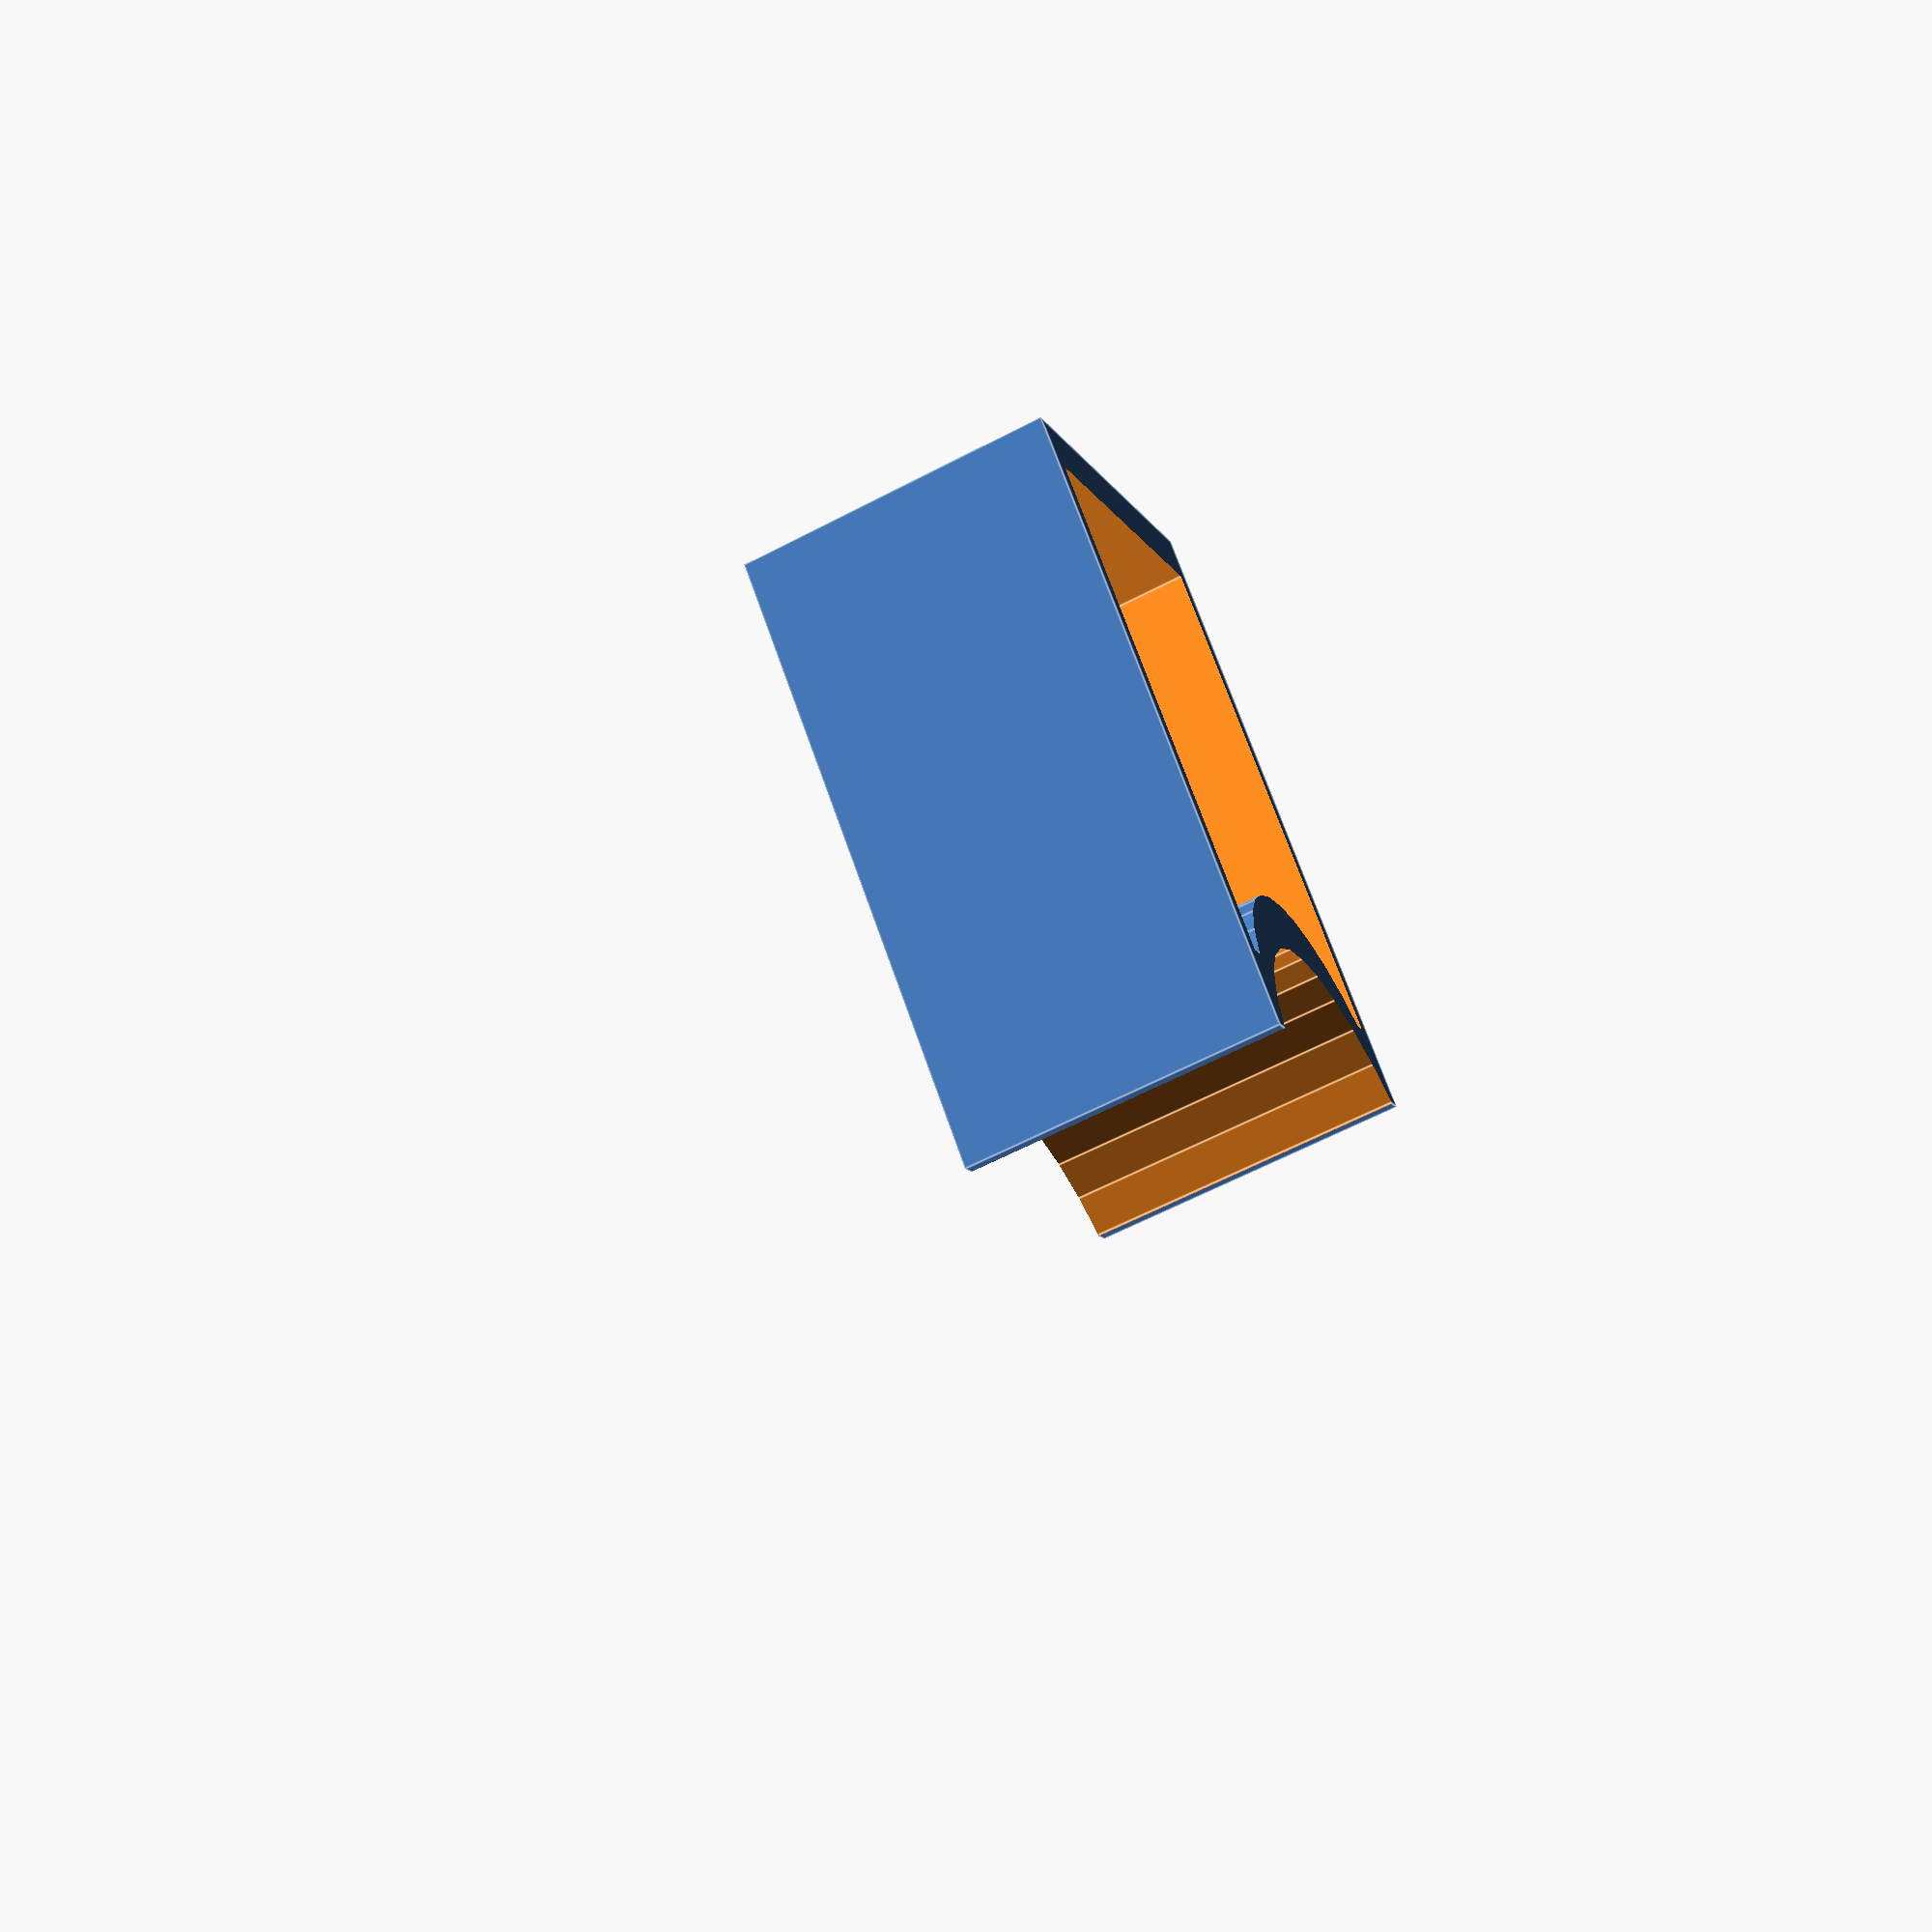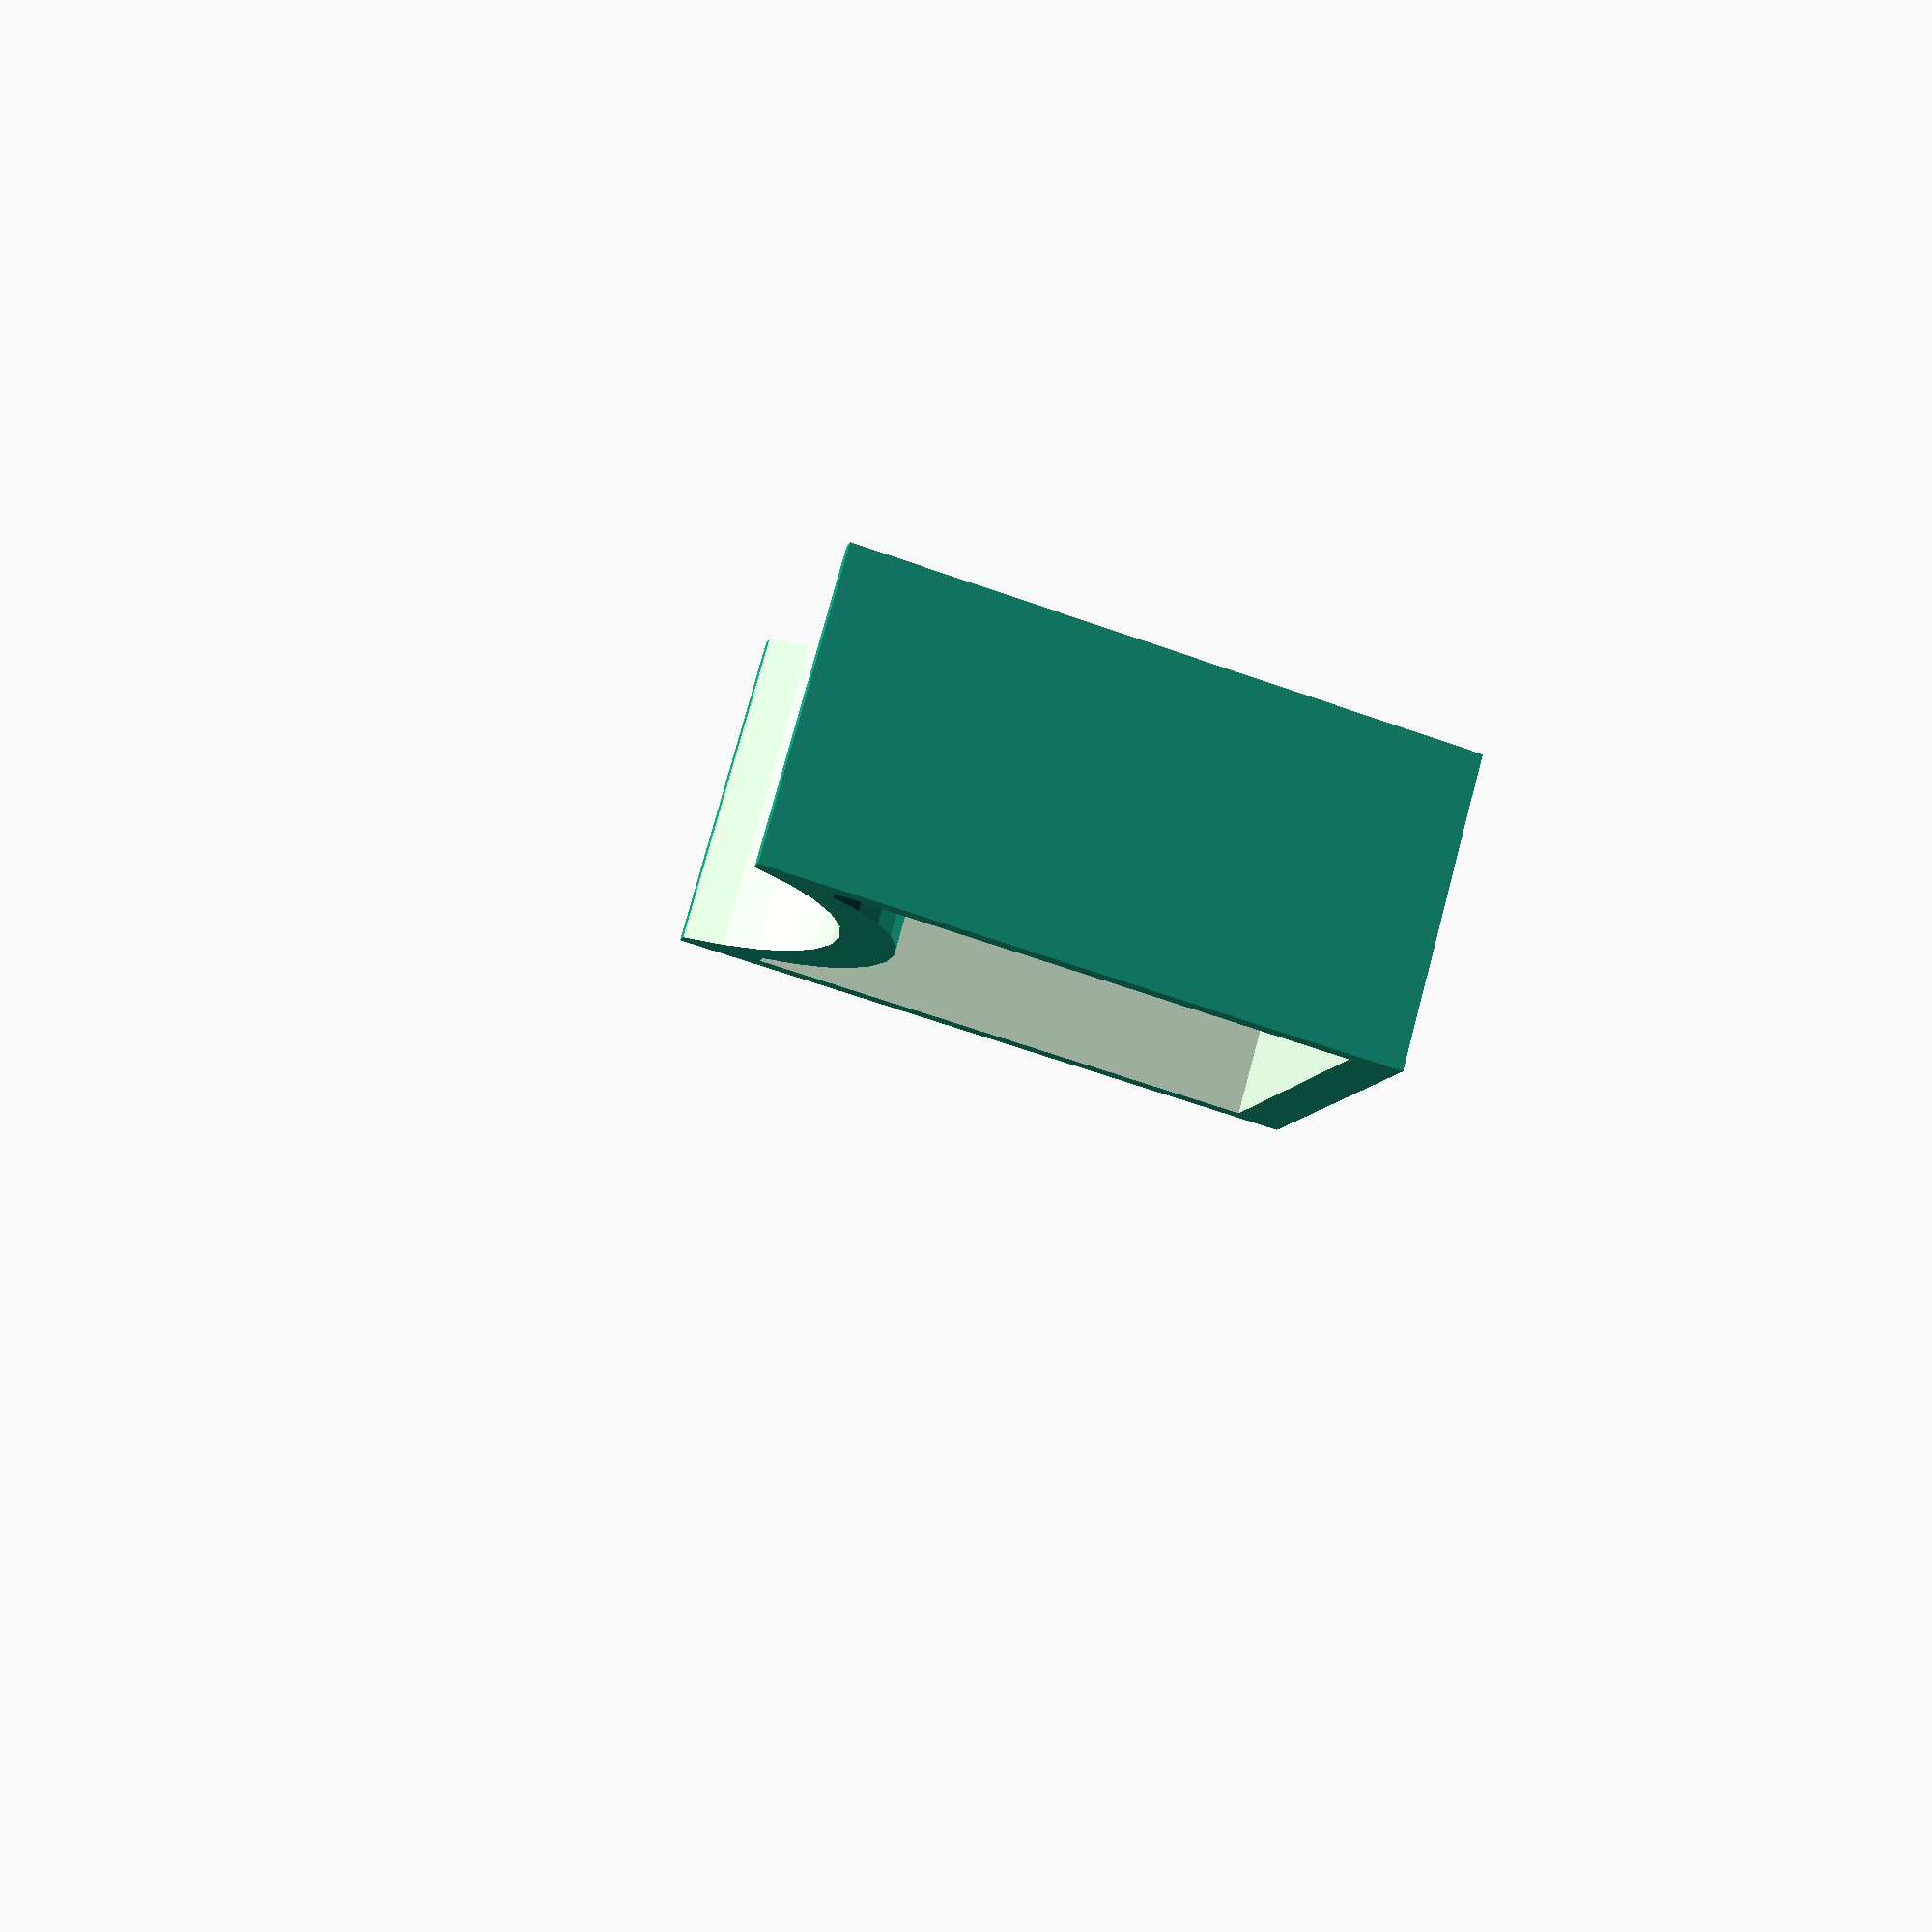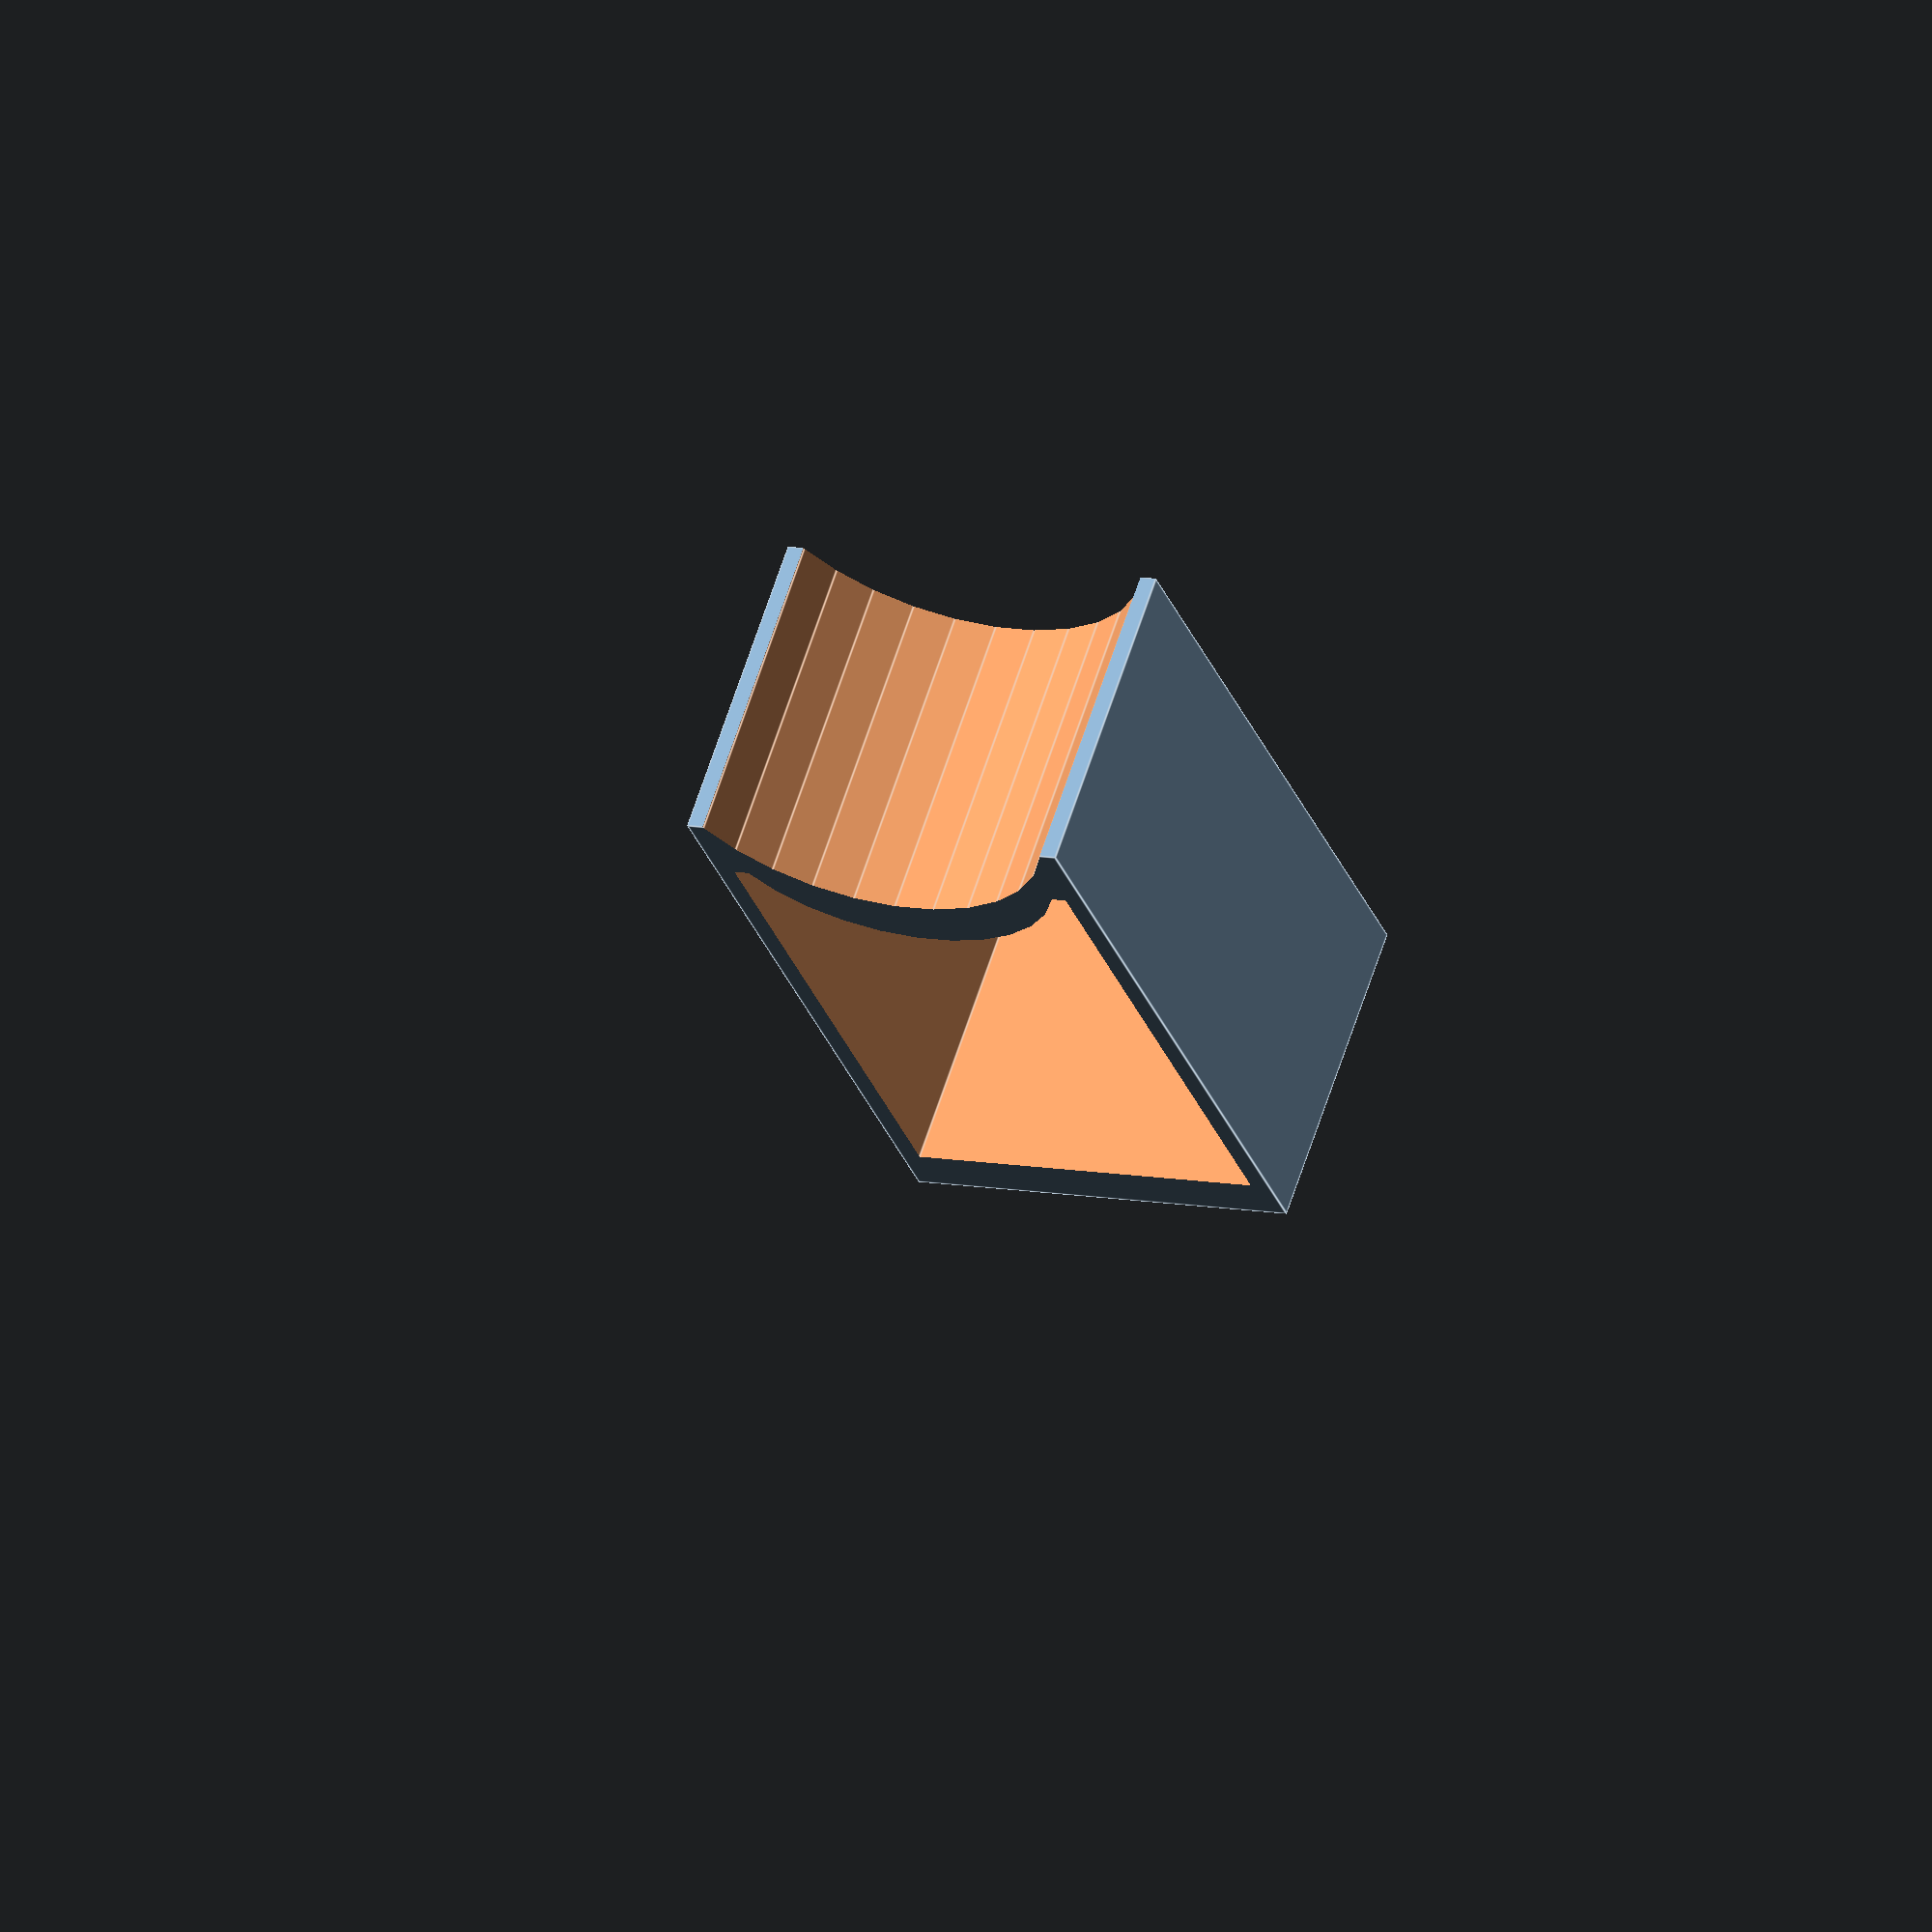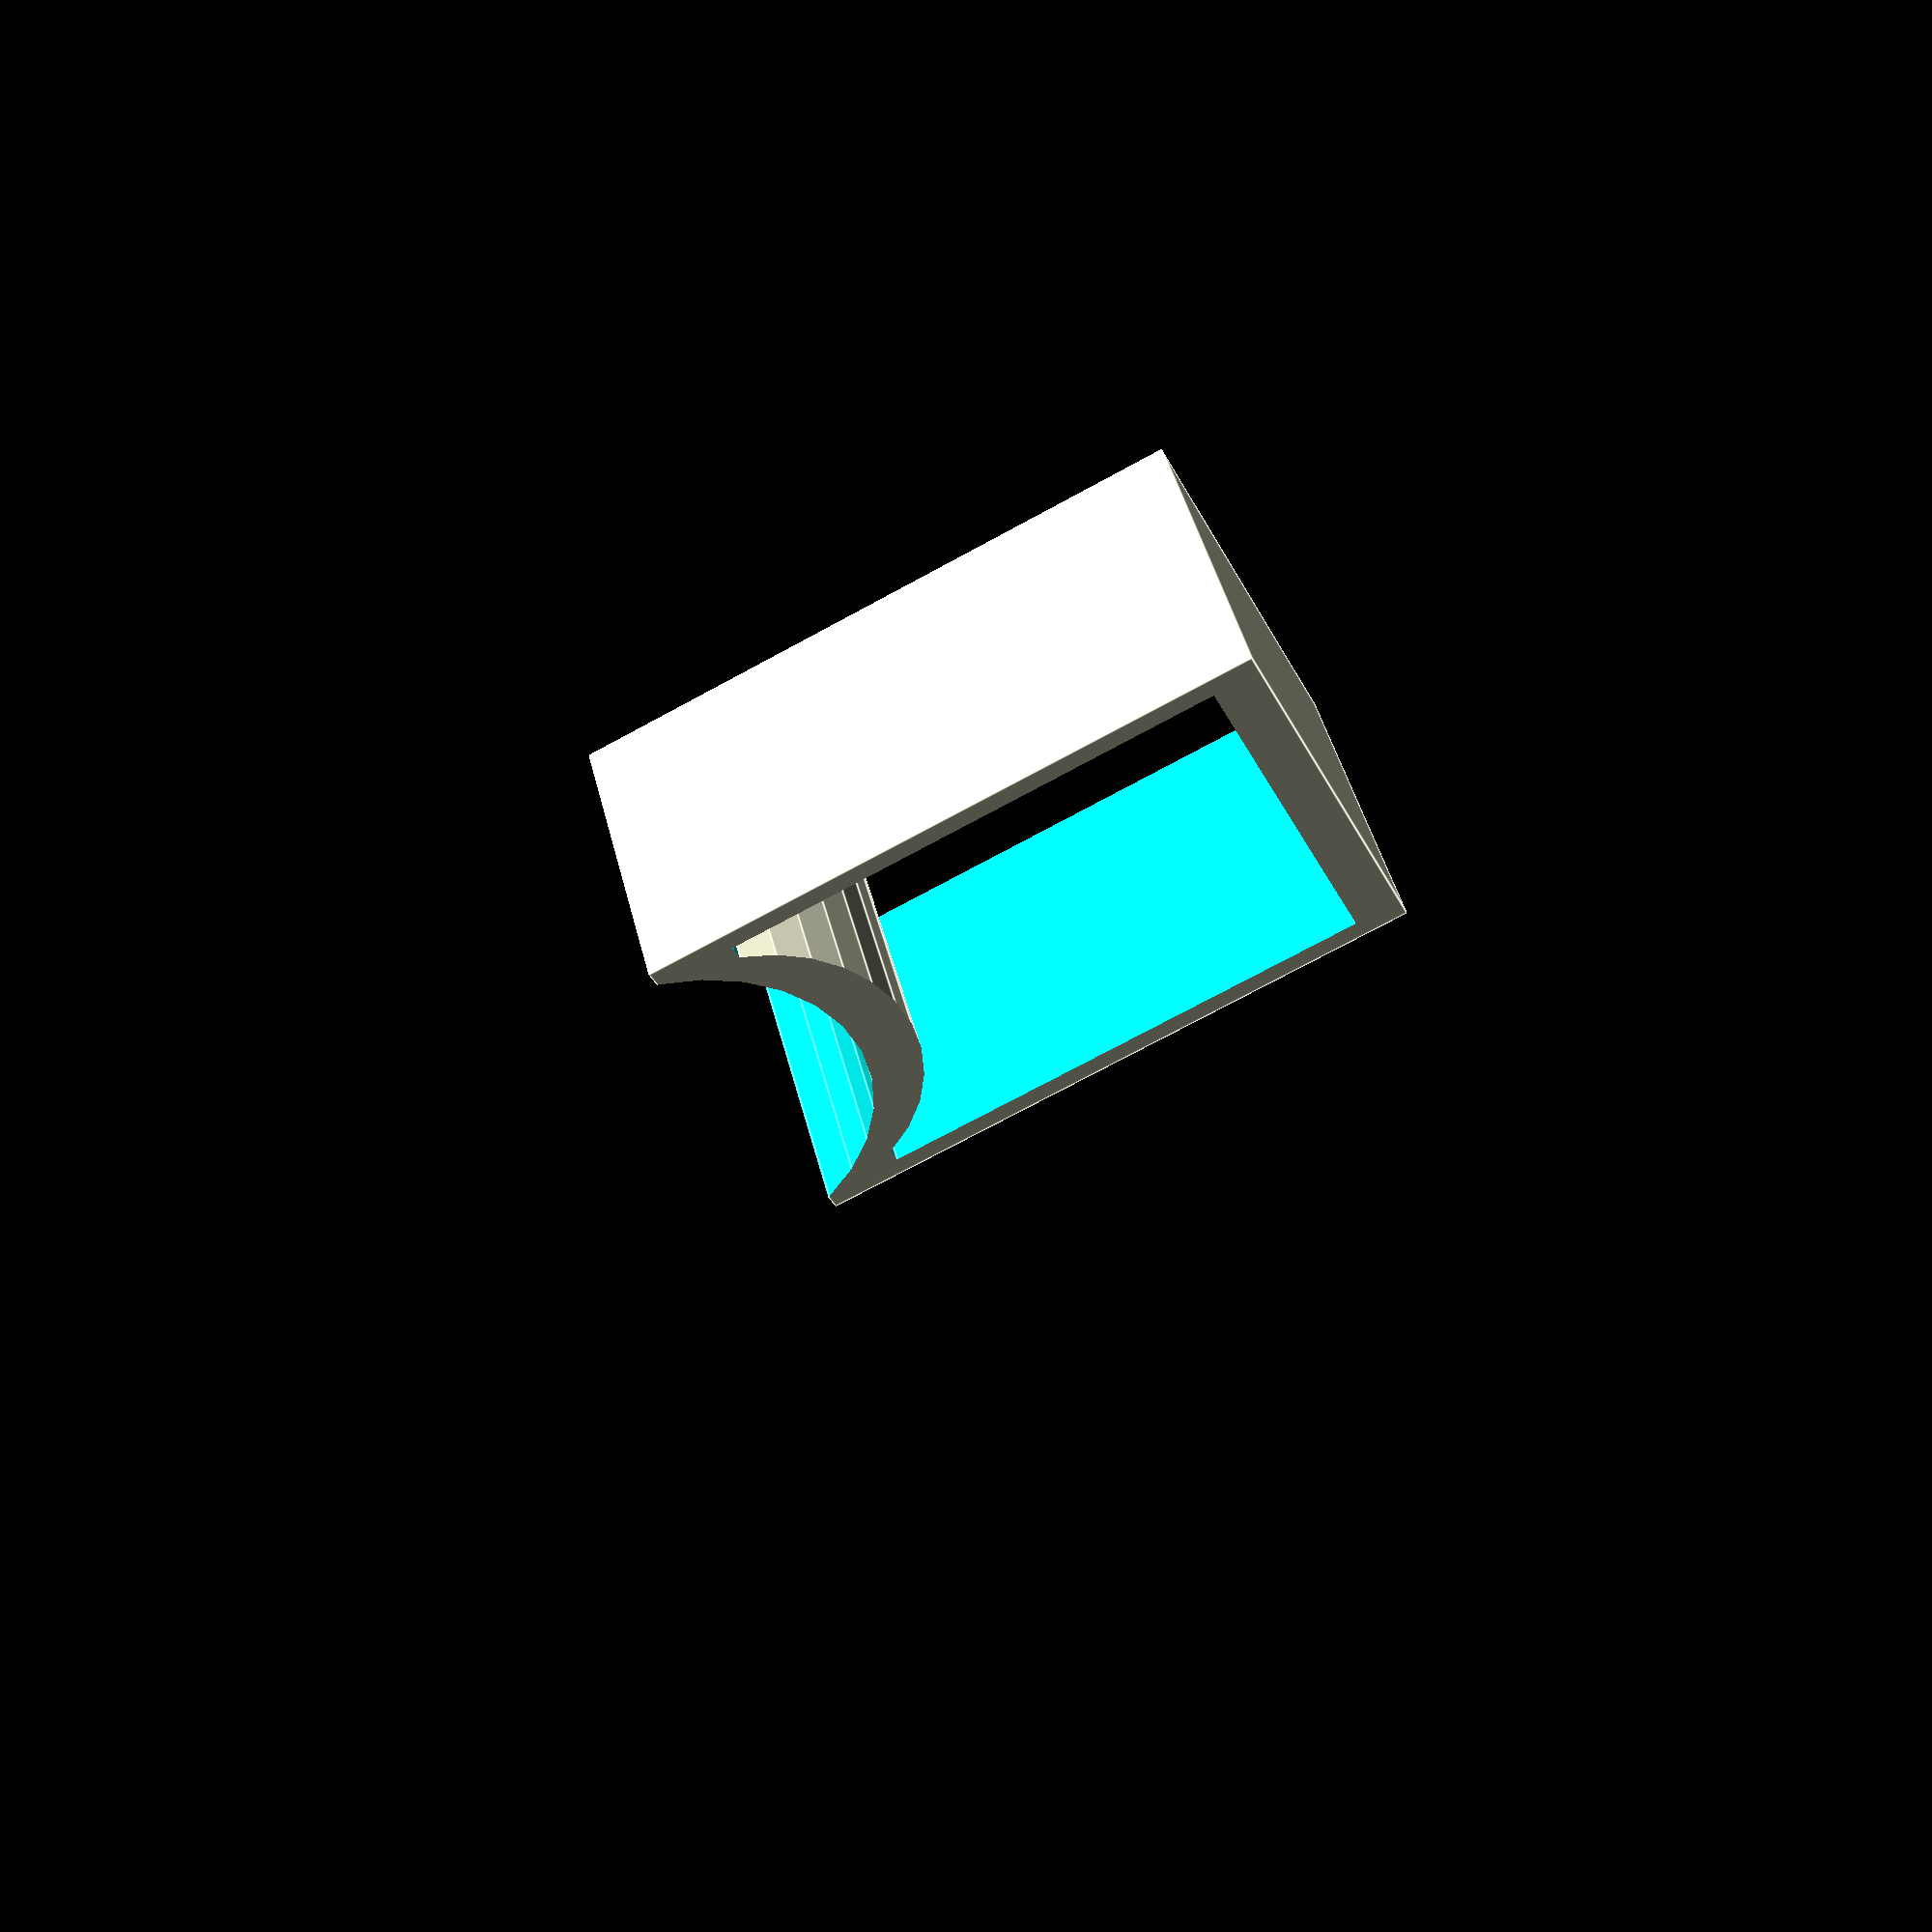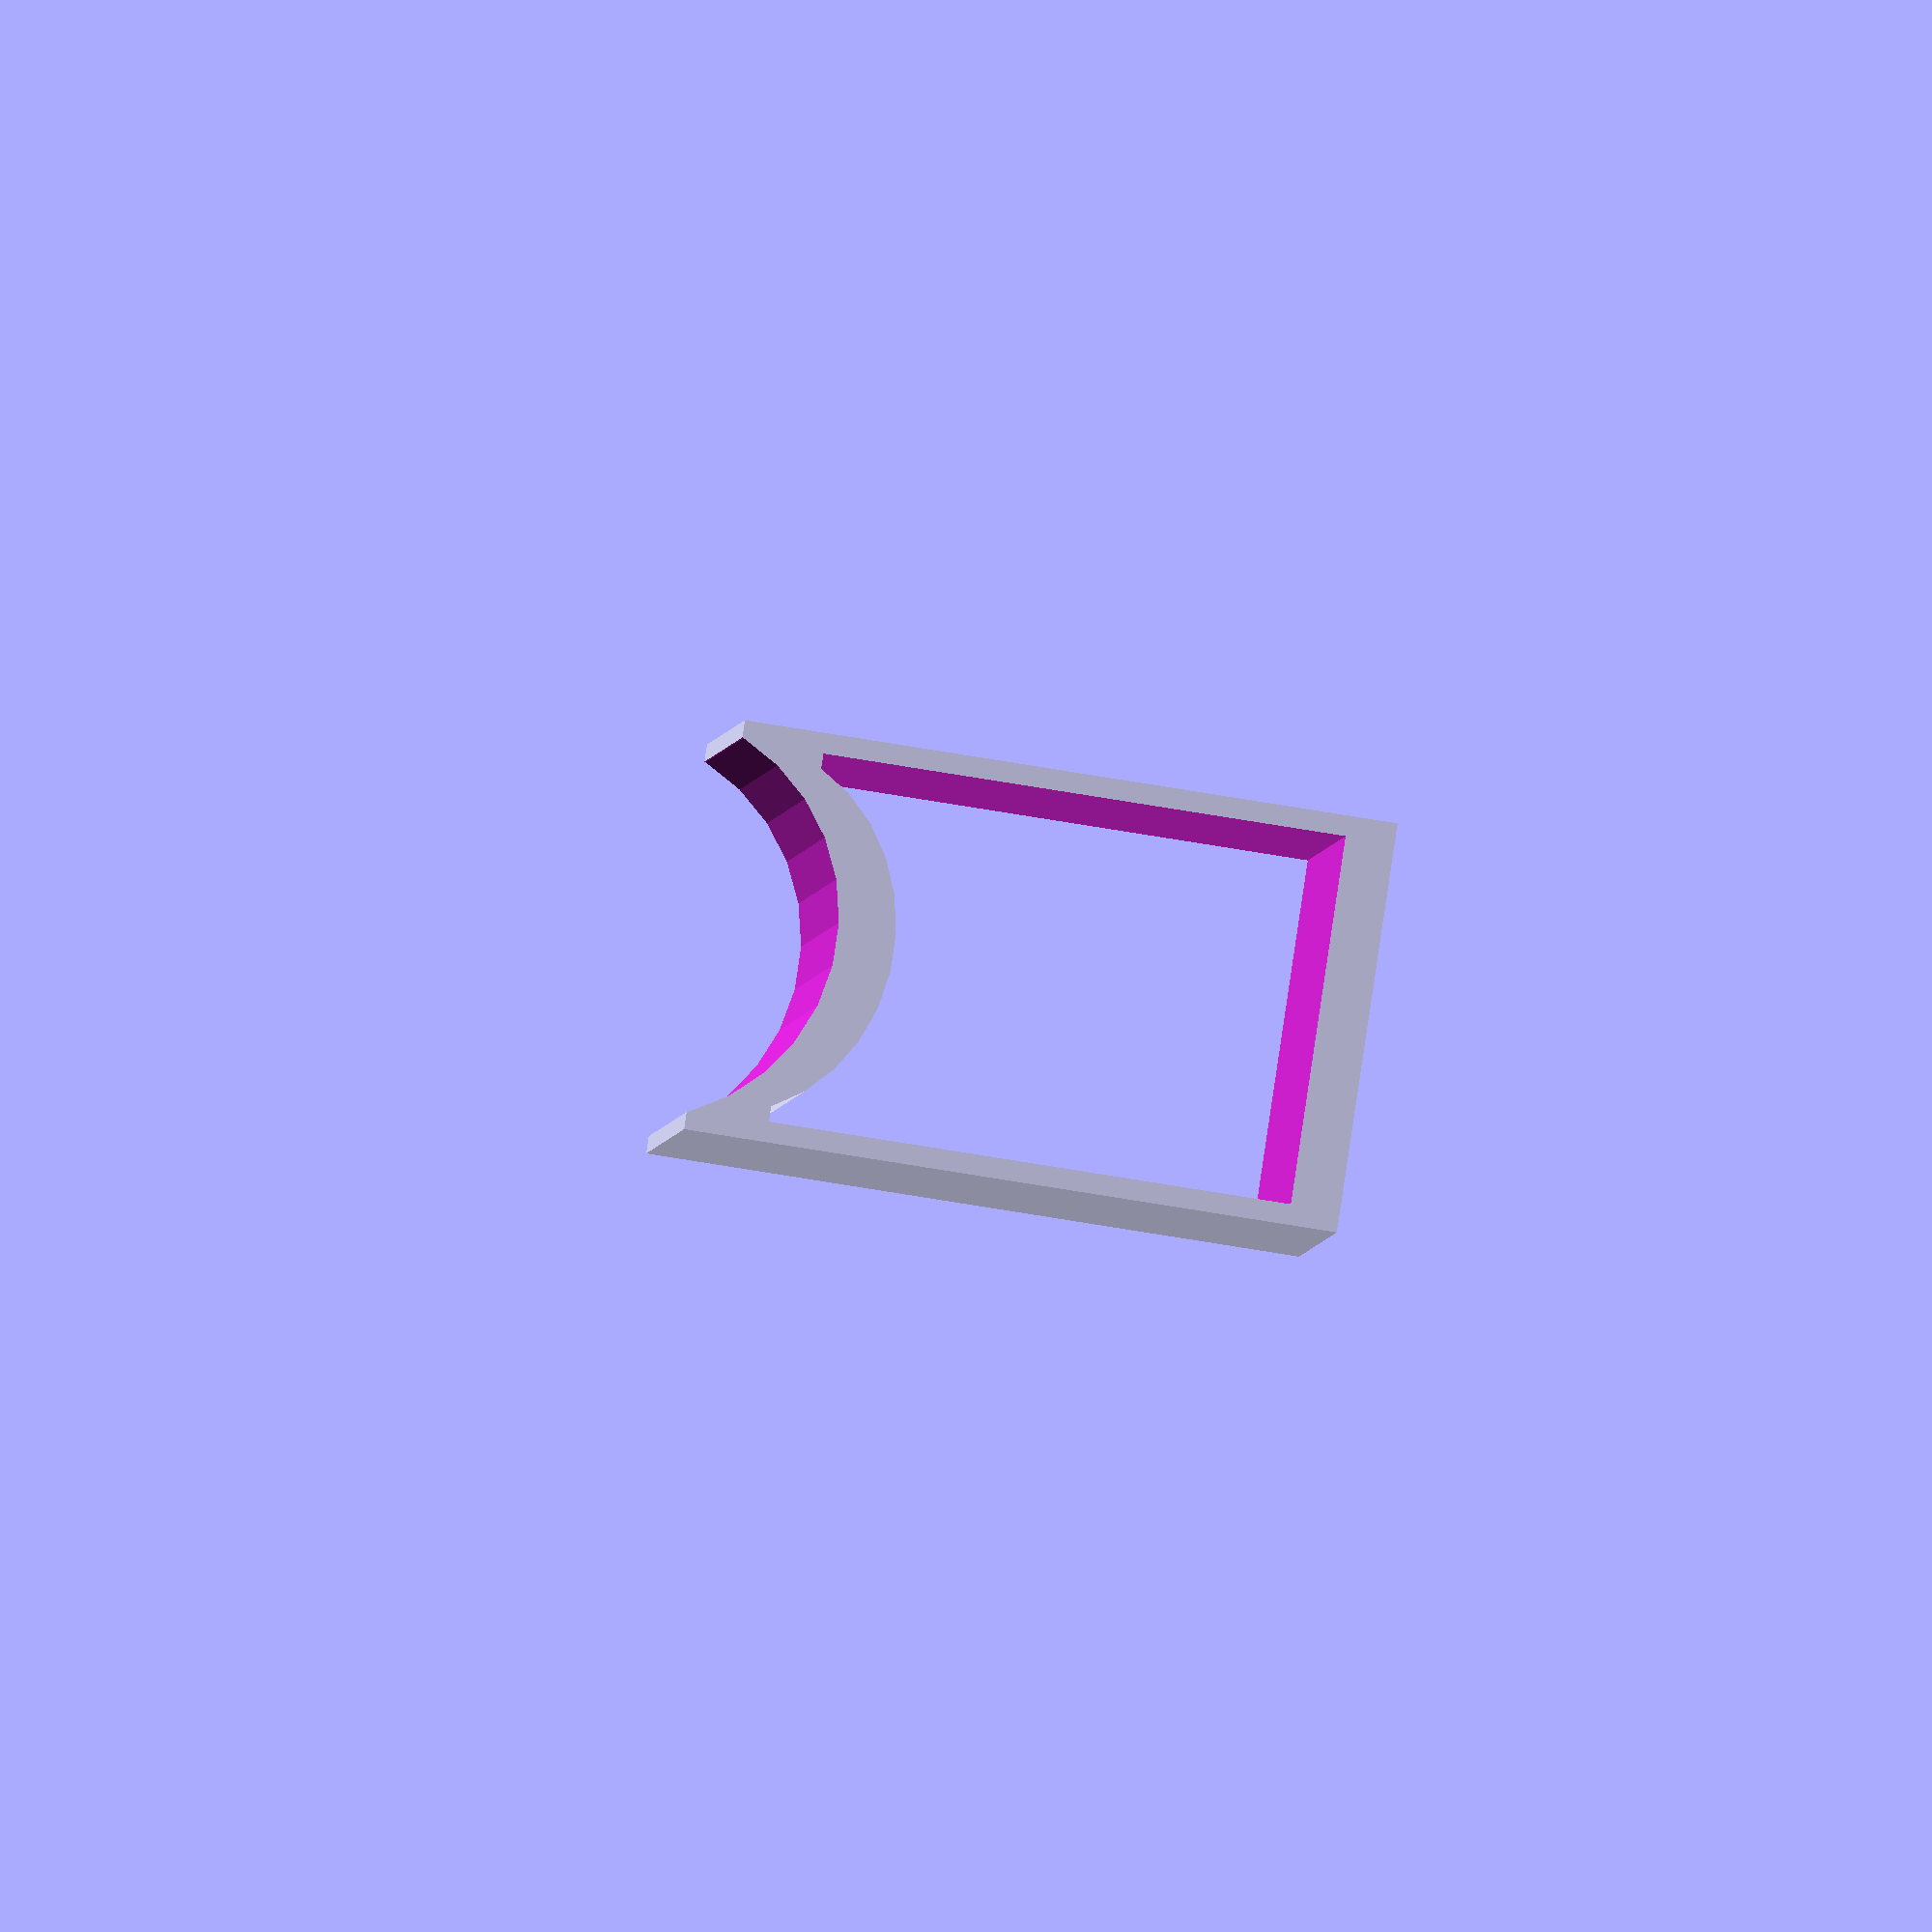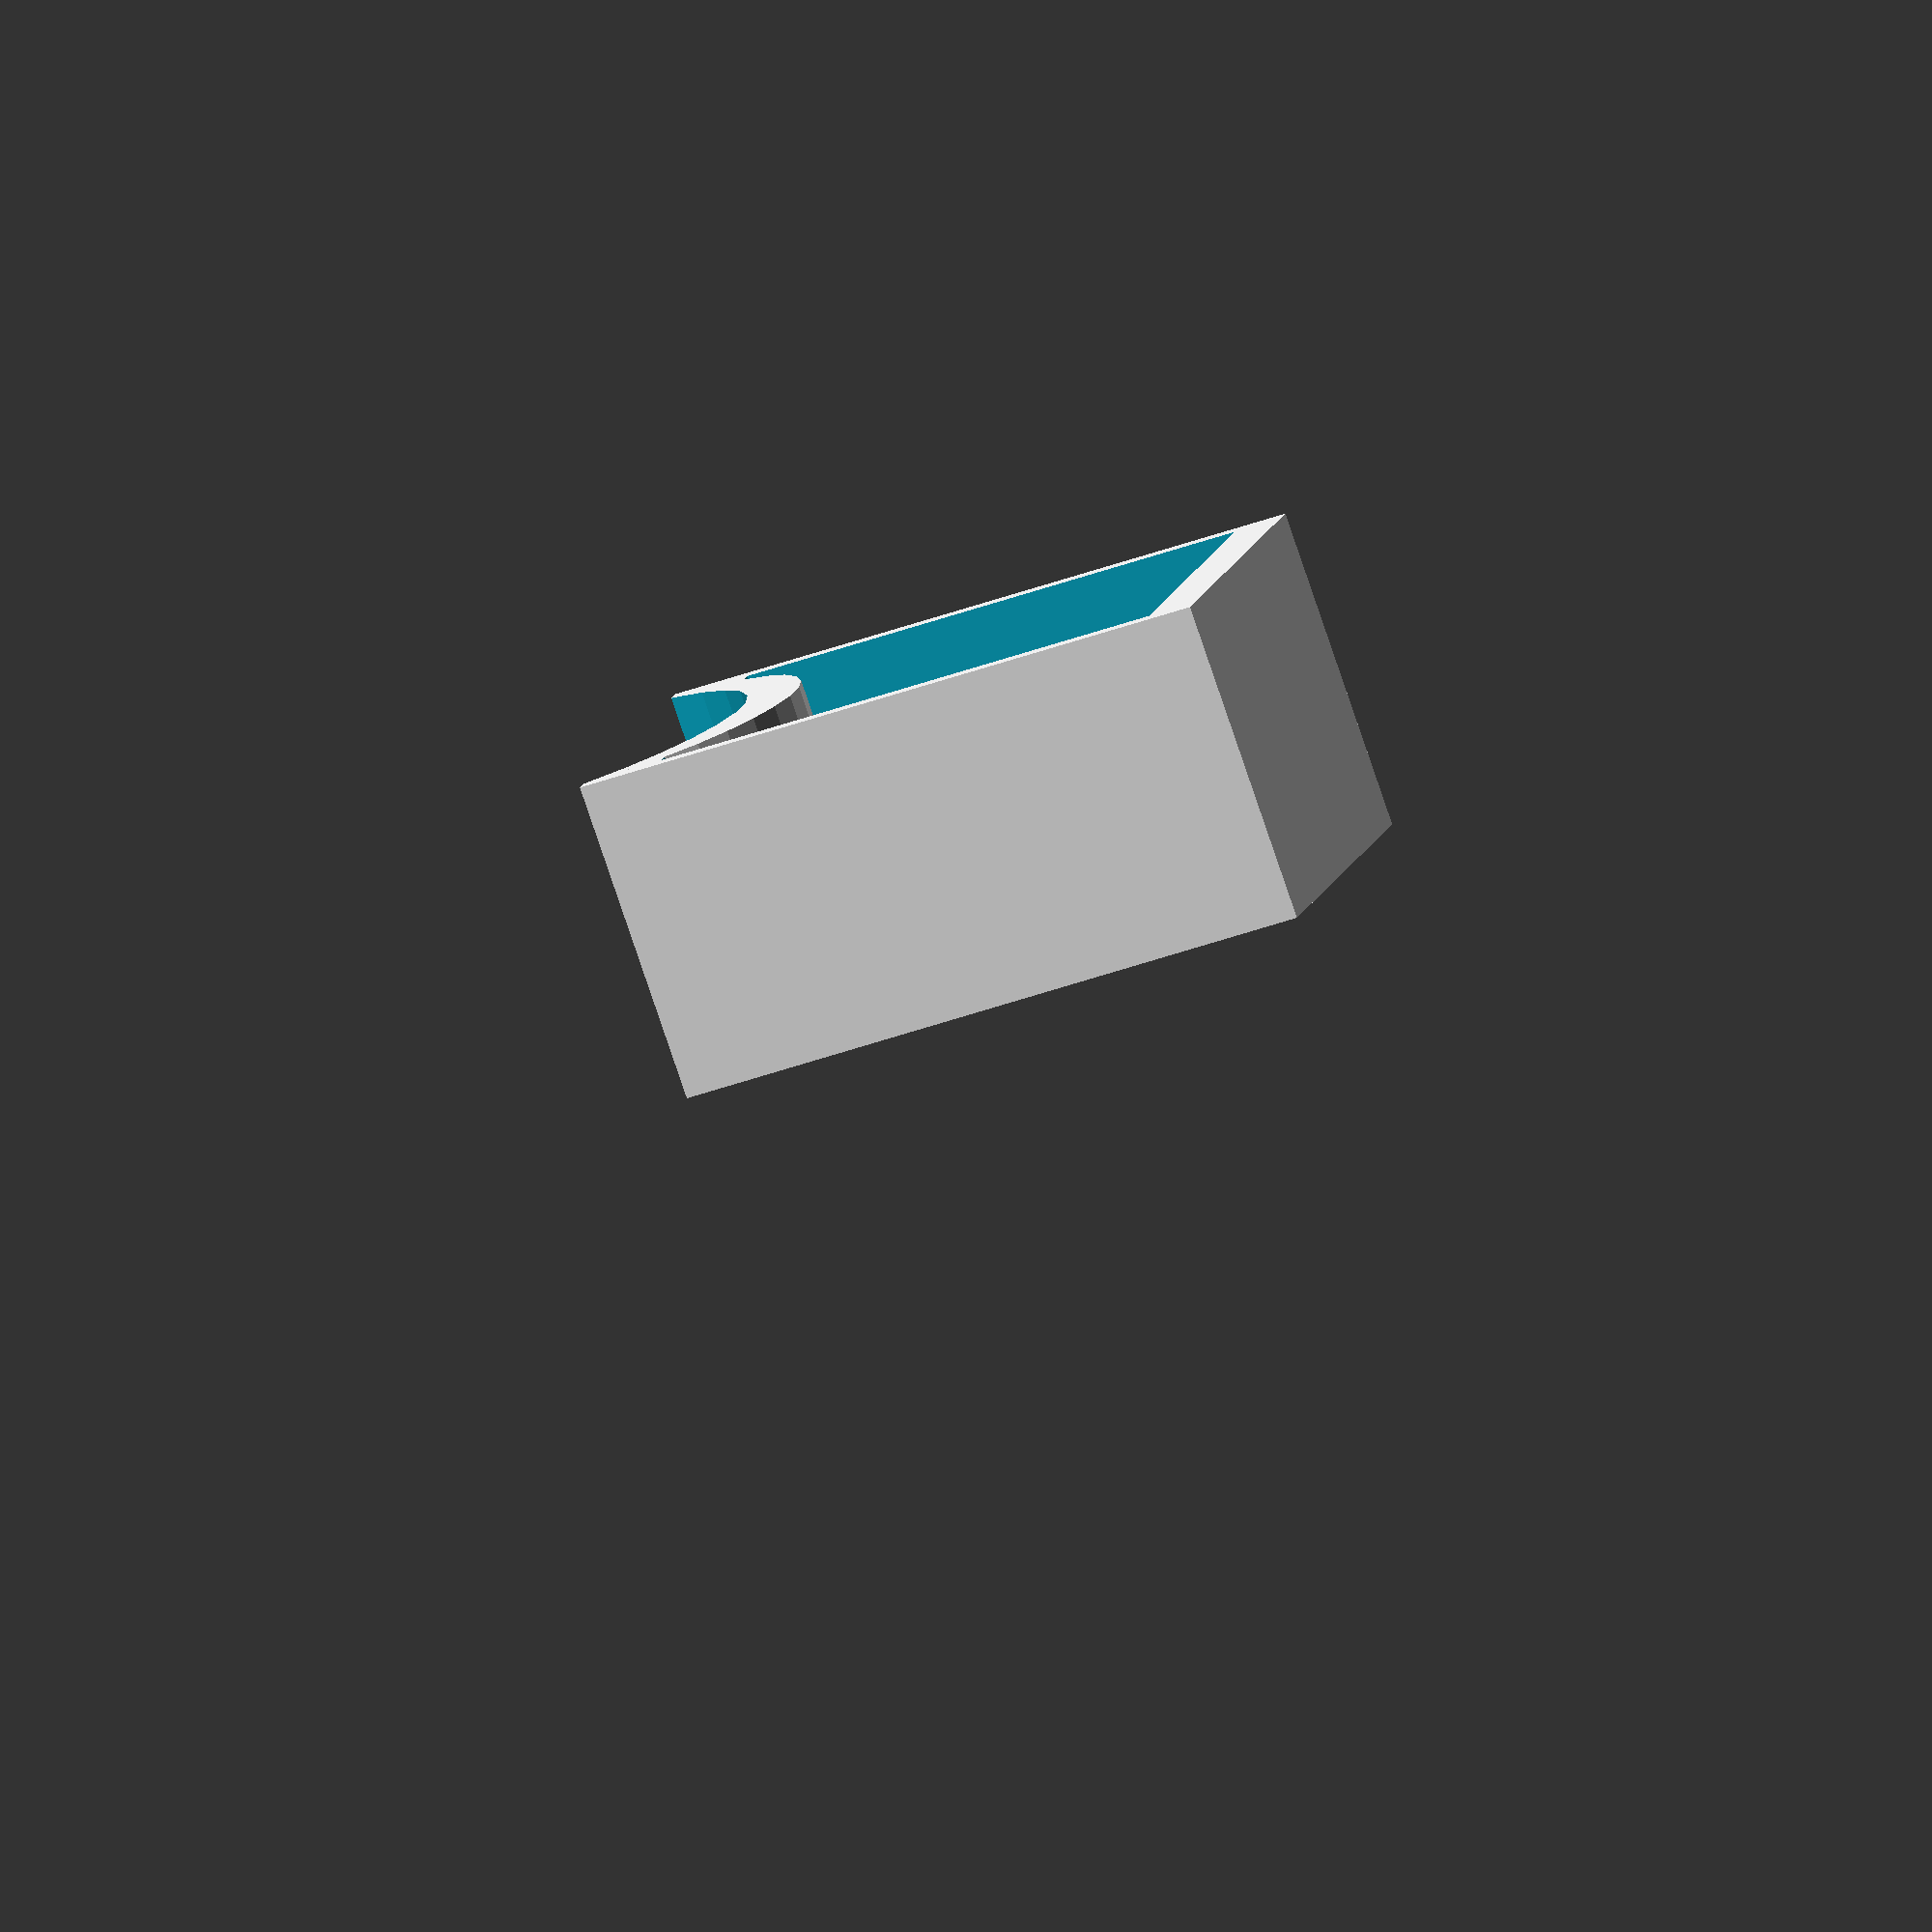
<openscad>
// motor-böcke für roboter

//motoren sind 25mm durchmesser
//und 40mm ist zentrum vom boden weg

module bock(){
    difference(){
        translate([0,-15,20])
        cube([25,20,40],center=true);
        
        //motor
        translate([0,10,45])
        rotate([90,0,0])
        cylinder(r=25/2, h=50);
    }
}

difference(){
    bock();
    
    translate([0,6,3])
    scale([0.9,2,0.8])
    bock();
}

</openscad>
<views>
elev=110.3 azim=248.7 roll=199.2 proj=p view=edges
elev=239.6 azim=227.7 roll=110.4 proj=p view=wireframe
elev=214.9 azim=198.9 roll=159.6 proj=o view=edges
elev=251.7 azim=208.7 roll=61.3 proj=p view=edges
elev=56.8 azim=322.1 roll=79.3 proj=o view=wireframe
elev=223.4 azim=234.5 roll=66.7 proj=o view=solid
</views>
